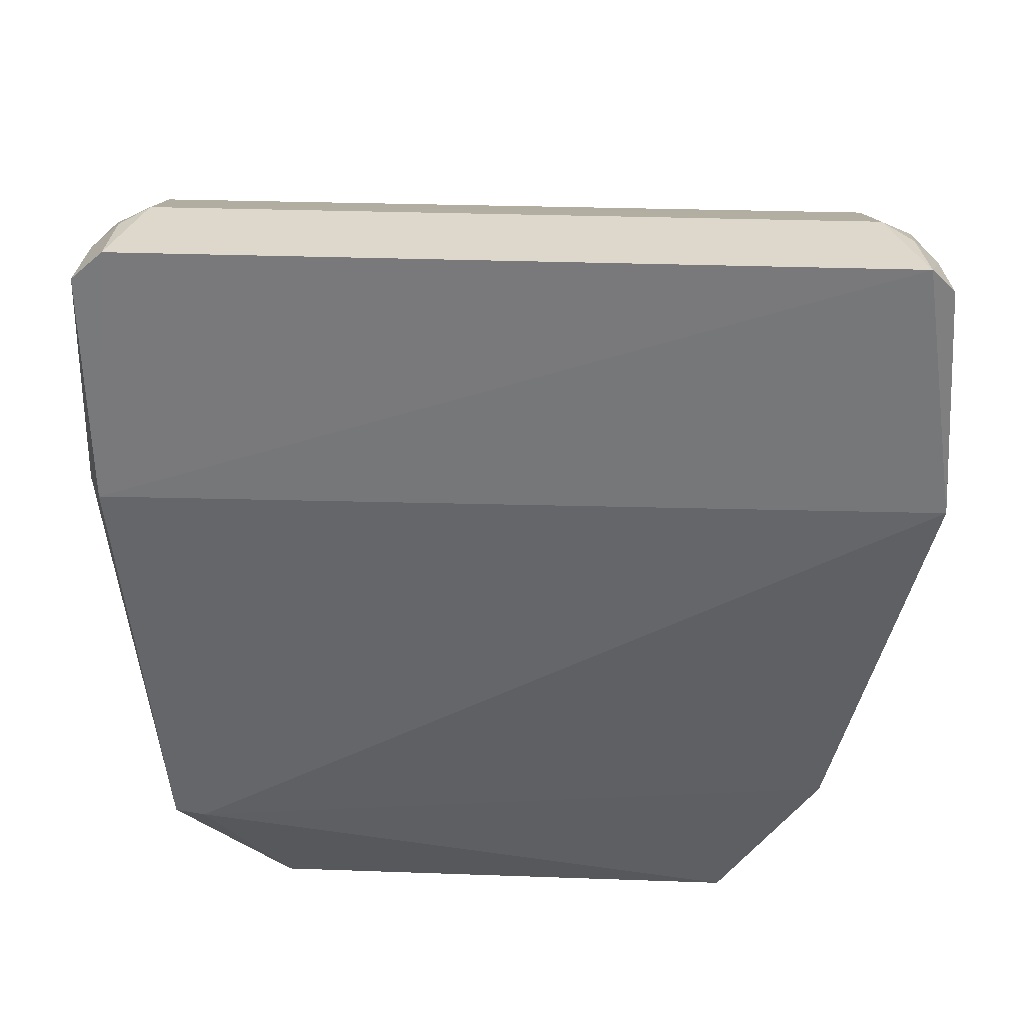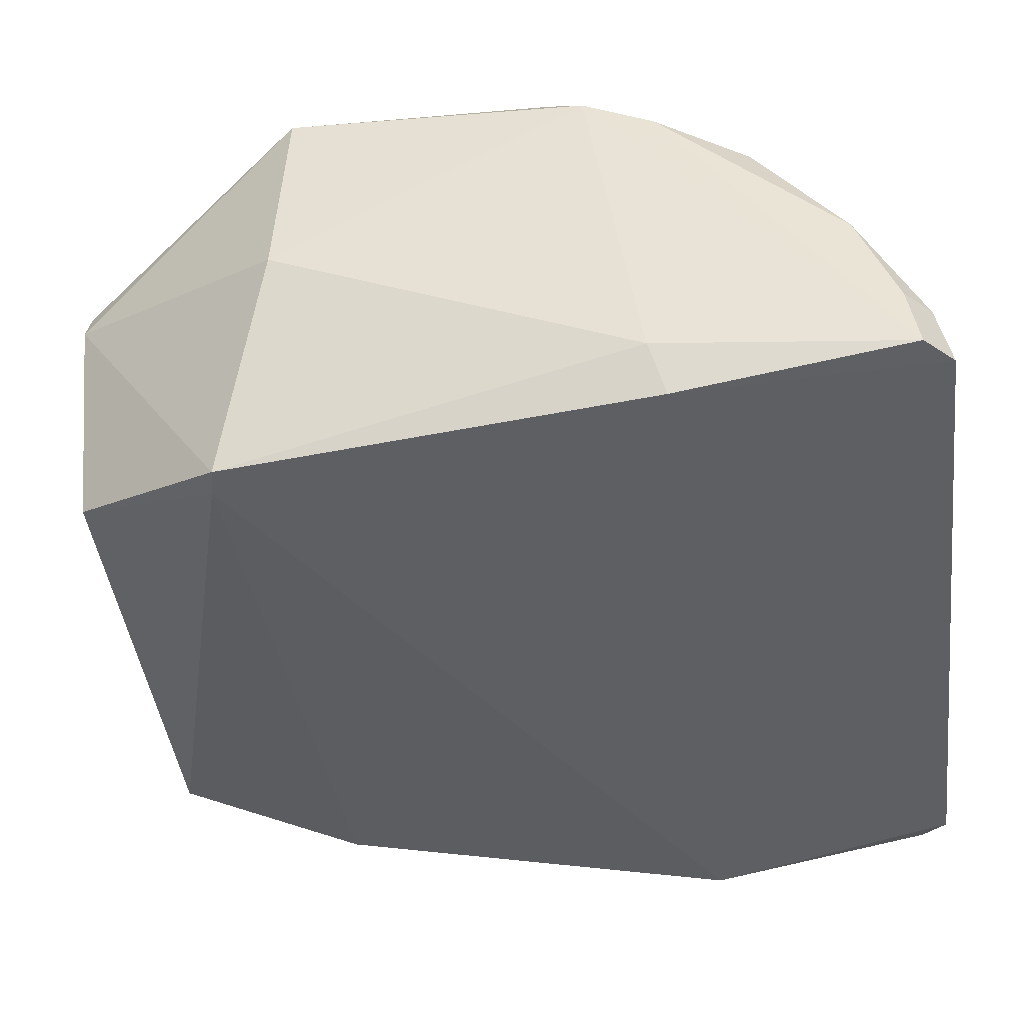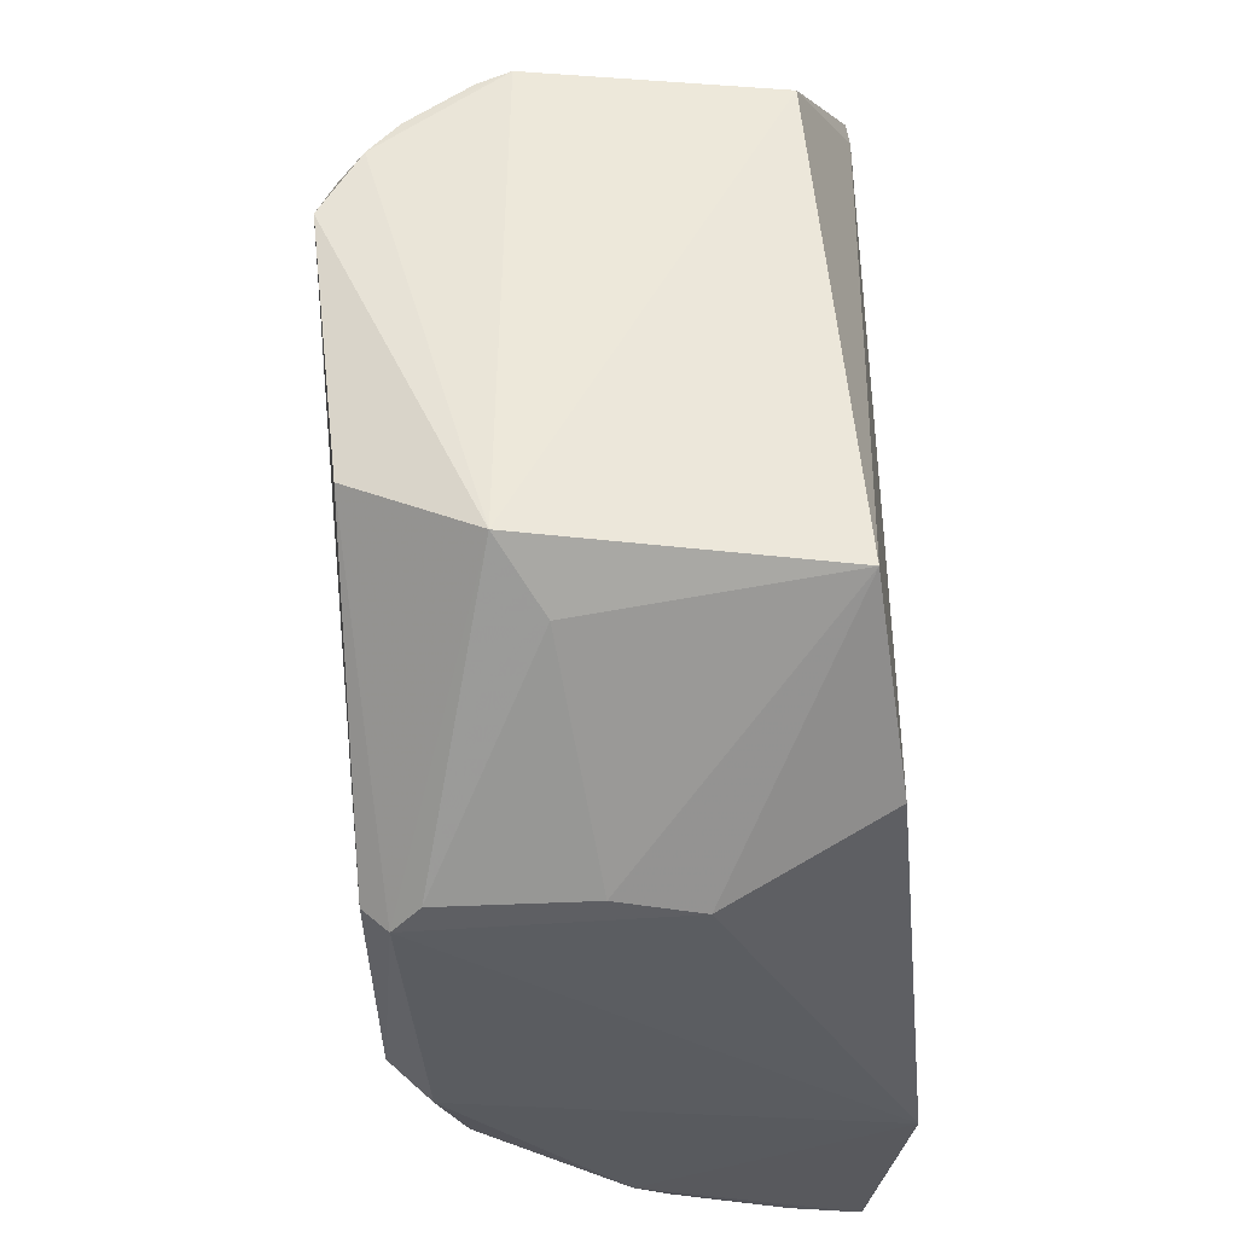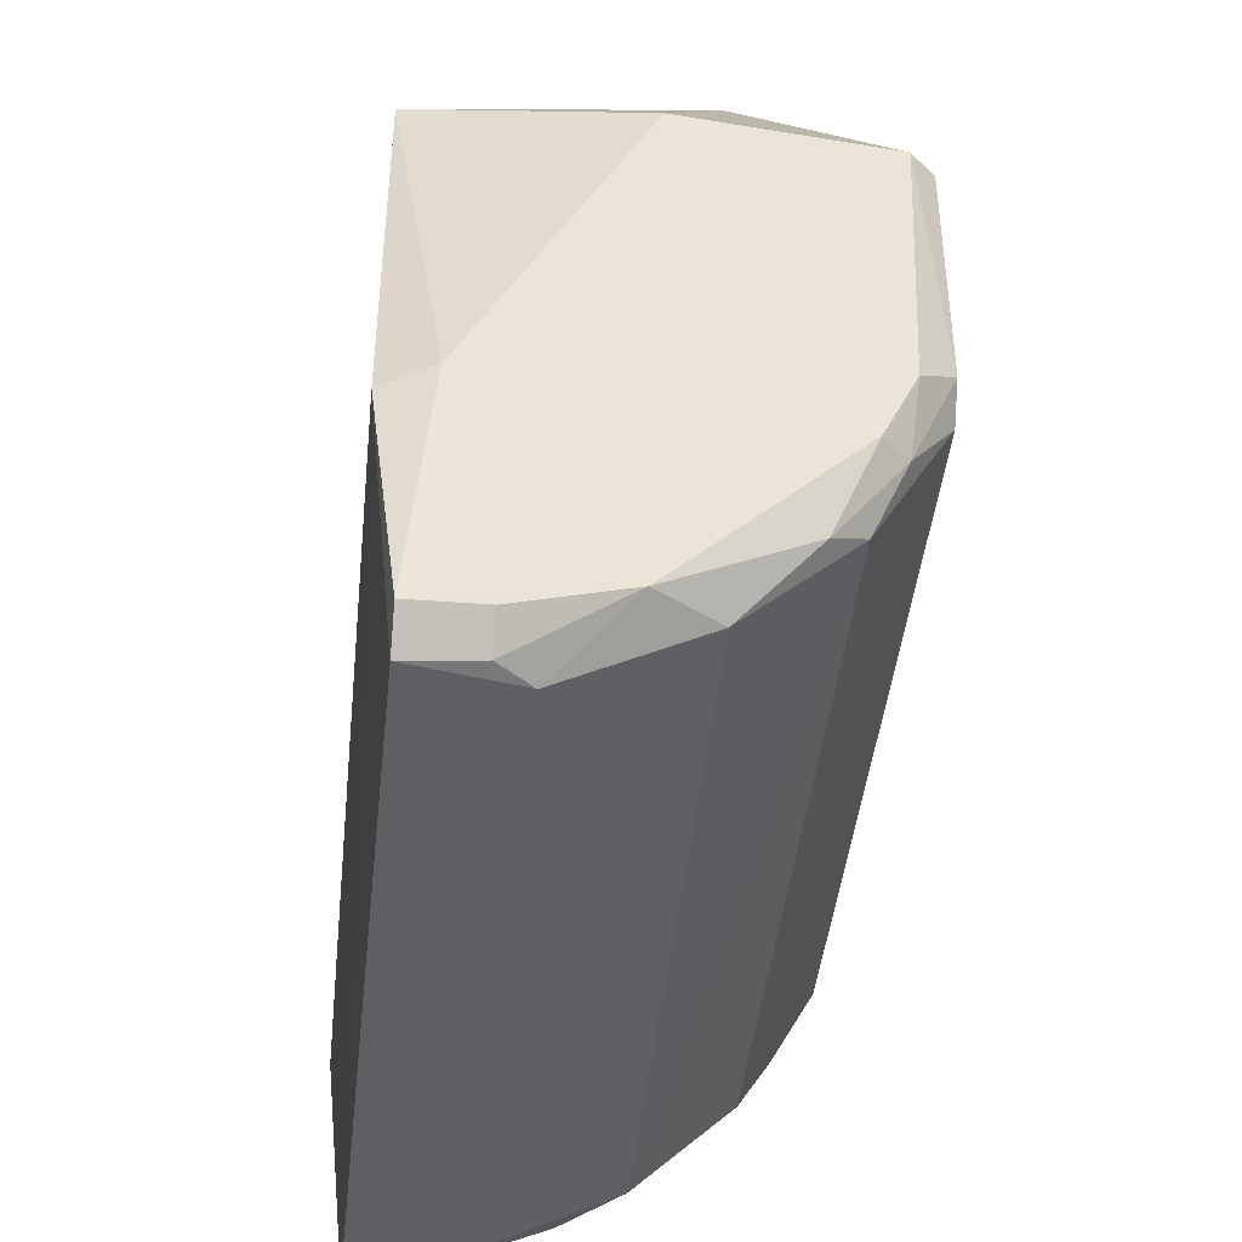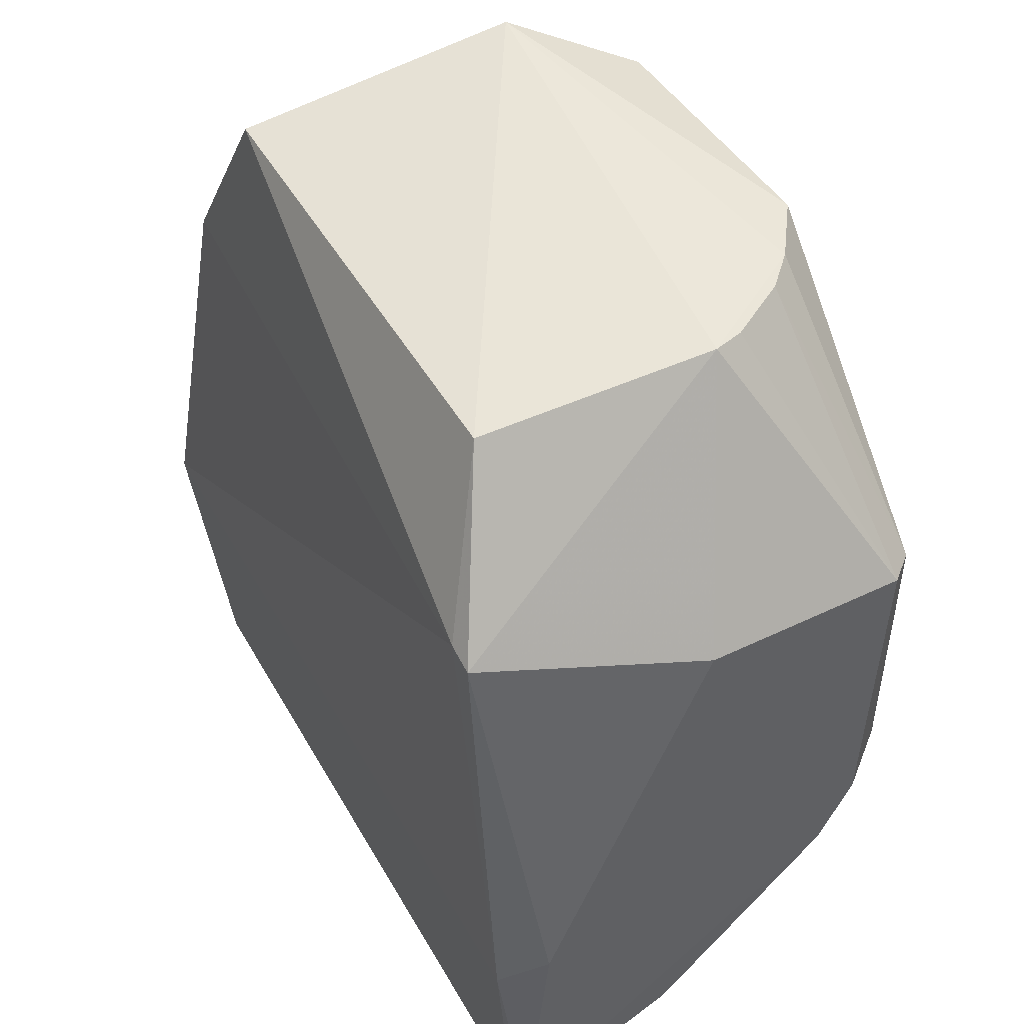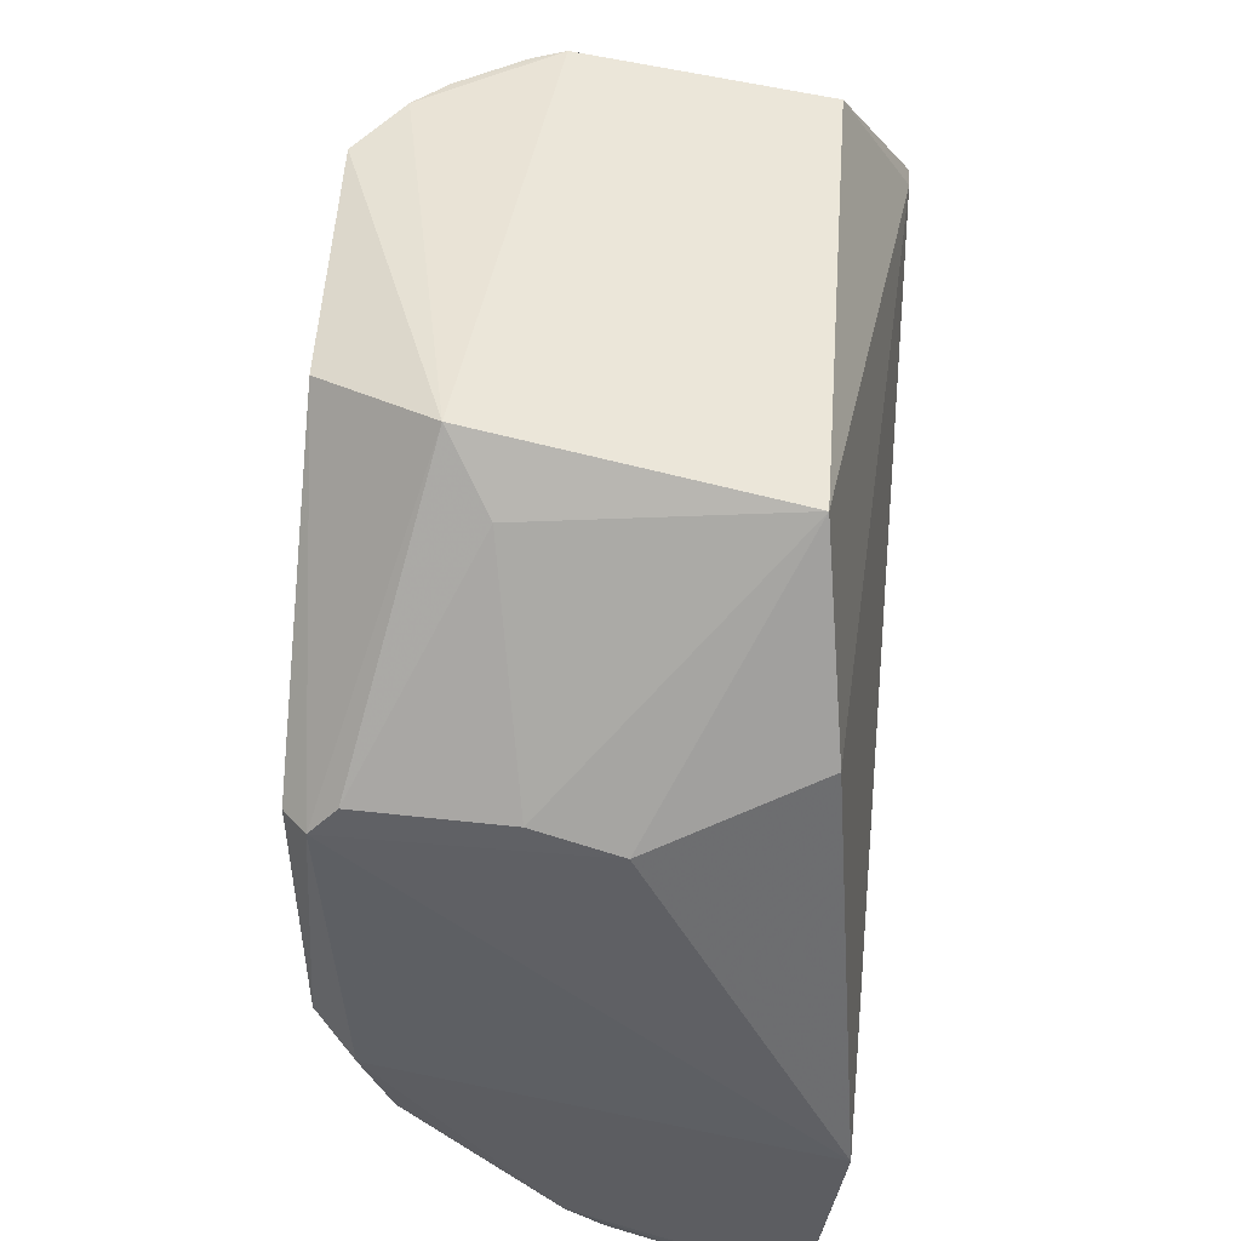
<metadata>
{"format":"obj","ext":"obj","renderer":"f3d","projection":"perspective","resolution":1024,"background":"white","views":[{"elev":-51.3,"azim":-1.0,"up":"+Z"},{"elev":-40.8,"azim":-82.4,"up":"+Z"},{"elev":55.8,"azim":85.6,"up":"+Y"},{"elev":-46.1,"azim":-96.1,"up":"+Y"},{"elev":45.7,"azim":-117.6,"up":"+Y"},{"elev":48.2,"azim":94.8,"up":"+Y"}]}
</metadata>
<code>
v 0.01423 -0.03133 0.1003
v 0.01574 -0.06787 0.08568
v 0.012 -0.02791 0.07094
v -0.0369 -0.02754 0.06828
v -0.03804 -0.05745 0.09704
v 0.01447 -0.07537 0.07037
v 0.003854 -0.01209 0.09217
v 0.01752 -0.05703 0.06853
v 0.01251 -0.05252 0.09984
v -0.03842 -0.07559 0.07067
v 0.01583 -0.02943 0.08722
v 0.005189 -0.01551 0.07248
v -0.02026 -0.01468 0.1007
v 0.0162 -0.07353 0.07066
v -0.03483 -0.02708 0.06827
v 0.01266 -0.06198 0.09452
v 0.01596 -0.05254 0.09756
v -0.04059 -0.03097 0.08395
v -0.03999 -0.05744 0.06858
v 0.01223 -0.07438 0.07774
v 0.01562 -0.02917 0.09693
v 0.01614 -0.03114 0.08166
v 0.006932 -0.01602 0.08938
v -0.001601 -0.01464 0.09998
v 0.01422 -0.04987 0.1002
v -0.02908 -0.01622 0.07284
v 0.01543 -0.07006 0.08322
v -0.0365 -0.06212 0.09482
v 0.01551 -0.05762 0.09563
v -0.0382 -0.03151 0.1004
v -0.04112 -0.05637 0.07208
v 0.01588 -0.03121 0.09876
v -0.03036 -0.01469 0.08915
v 0.0159 -0.07266 0.07547
v 0.0125 -0.06916 0.08747
v -0.03635 -0.05252 0.1001
v -0.03952 -0.07021 0.08289
v 0.01423 -0.05709 0.09703
v -0.03997 -0.05262 0.0975
v -0.04056 -0.07356 0.07065
v -0.0398 -0.03157 0.09857
v -0.02682 -0.01479 0.09563
v 0.01406 -0.07448 0.07522
v -0.03802 -0.05004 0.1001
v -0.03809 -0.0641 0.09233
v -0.03627 -0.07461 0.07783
v -0.04001 -0.07287 0.0755
v -0.03977 -0.0576 0.0952
v -0.0246 -0.01461 0.09777
v -0.0296 -0.01482 0.09135
v -0.03649 -0.06953 0.08724
v -0.03807 -0.07469 0.07551
f 14 8 2
f 14 6 8
f 15 3 8
f 15 12 3
f 17 2 8
f 19 8 6
f 19 6 10
f 19 15 8
f 19 4 15
f 22 8 3
f 22 12 11
f 22 3 12
f 23 12 7
f 23 11 12
f 23 21 11
f 23 7 21
f 24 13 1
f 24 7 13
f 25 1 13
f 26 15 4
f 26 12 15
f 26 7 12
f 28 16 9
f 29 16 2
f 29 2 17
f 31 18 4
f 31 4 19
f 32 17 8
f 32 8 22
f 32 22 11
f 32 11 21
f 32 25 17
f 32 1 25
f 32 24 1
f 32 21 7
f 32 7 24
f 33 26 4
f 33 4 18
f 33 7 26
f 34 14 2
f 34 2 27
f 34 6 14
f 35 27 2
f 35 2 16
f 35 20 27
f 35 16 28
f 36 28 9
f 36 5 28
f 36 9 25
f 36 25 13
f 38 9 16
f 38 16 29
f 38 25 9
f 38 29 17
f 38 17 25
f 39 18 31
f 40 31 19
f 40 19 10
f 40 39 31
f 41 33 18
f 41 18 39
f 42 41 30
f 43 34 27
f 43 27 20
f 43 20 6
f 43 6 34
f 44 36 13
f 44 13 30
f 44 41 39
f 44 30 41
f 44 39 5
f 44 5 36
f 45 28 5
f 46 20 35
f 46 10 6
f 46 6 20
f 47 40 10
f 47 37 40
f 48 40 37
f 48 39 40
f 48 37 45
f 48 45 5
f 48 5 39
f 49 42 30
f 49 30 13
f 49 13 7
f 49 7 33
f 49 33 42
f 50 42 33
f 50 33 41
f 50 41 42
f 51 35 28
f 51 28 45
f 51 46 35
f 51 45 37
f 51 37 46
f 52 46 37
f 52 37 47
f 52 47 10
f 52 10 46

</code>
